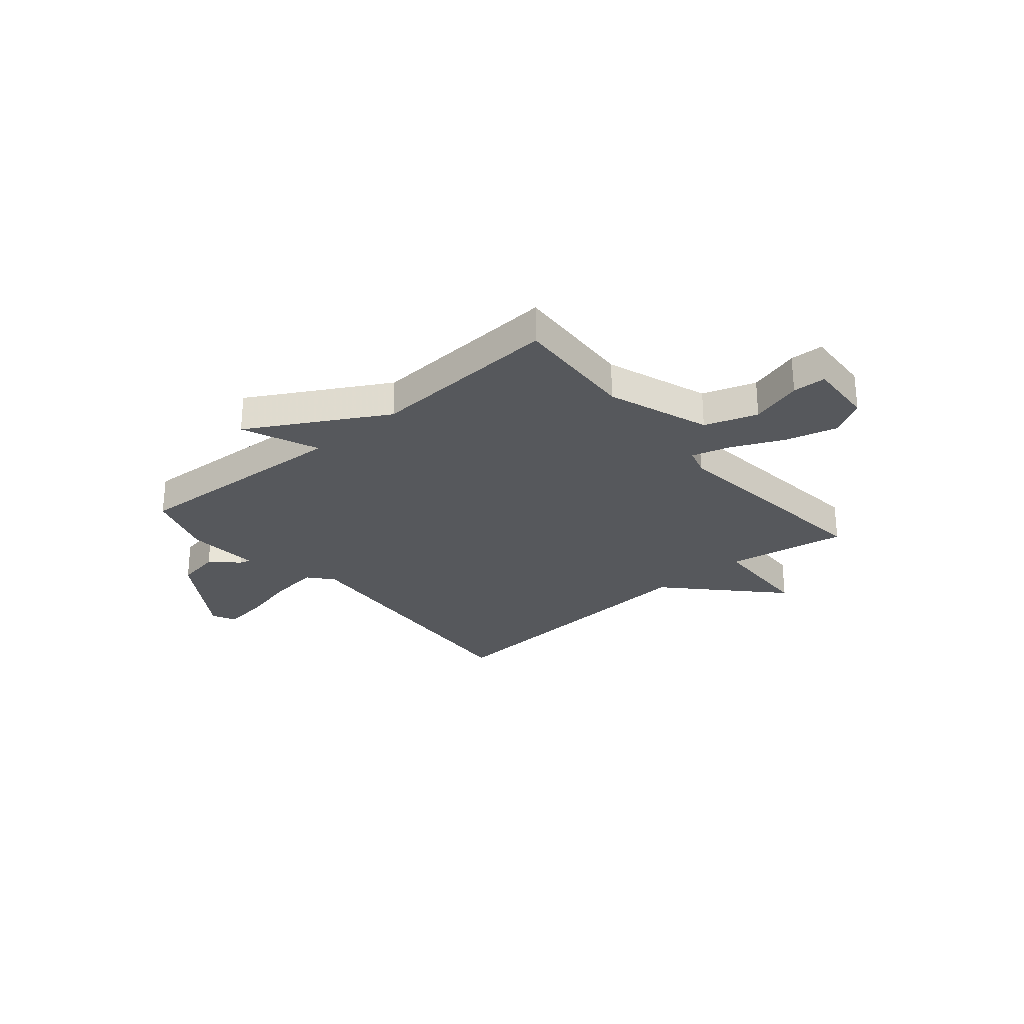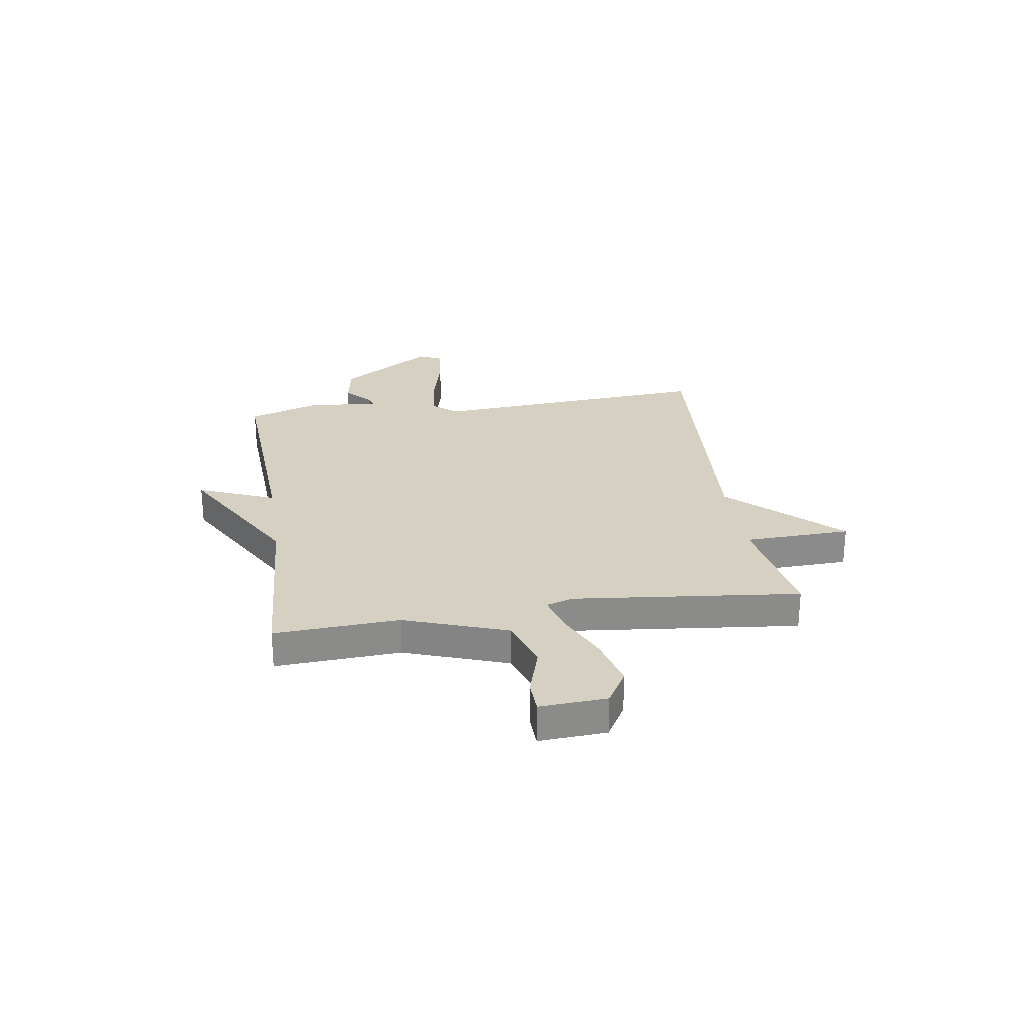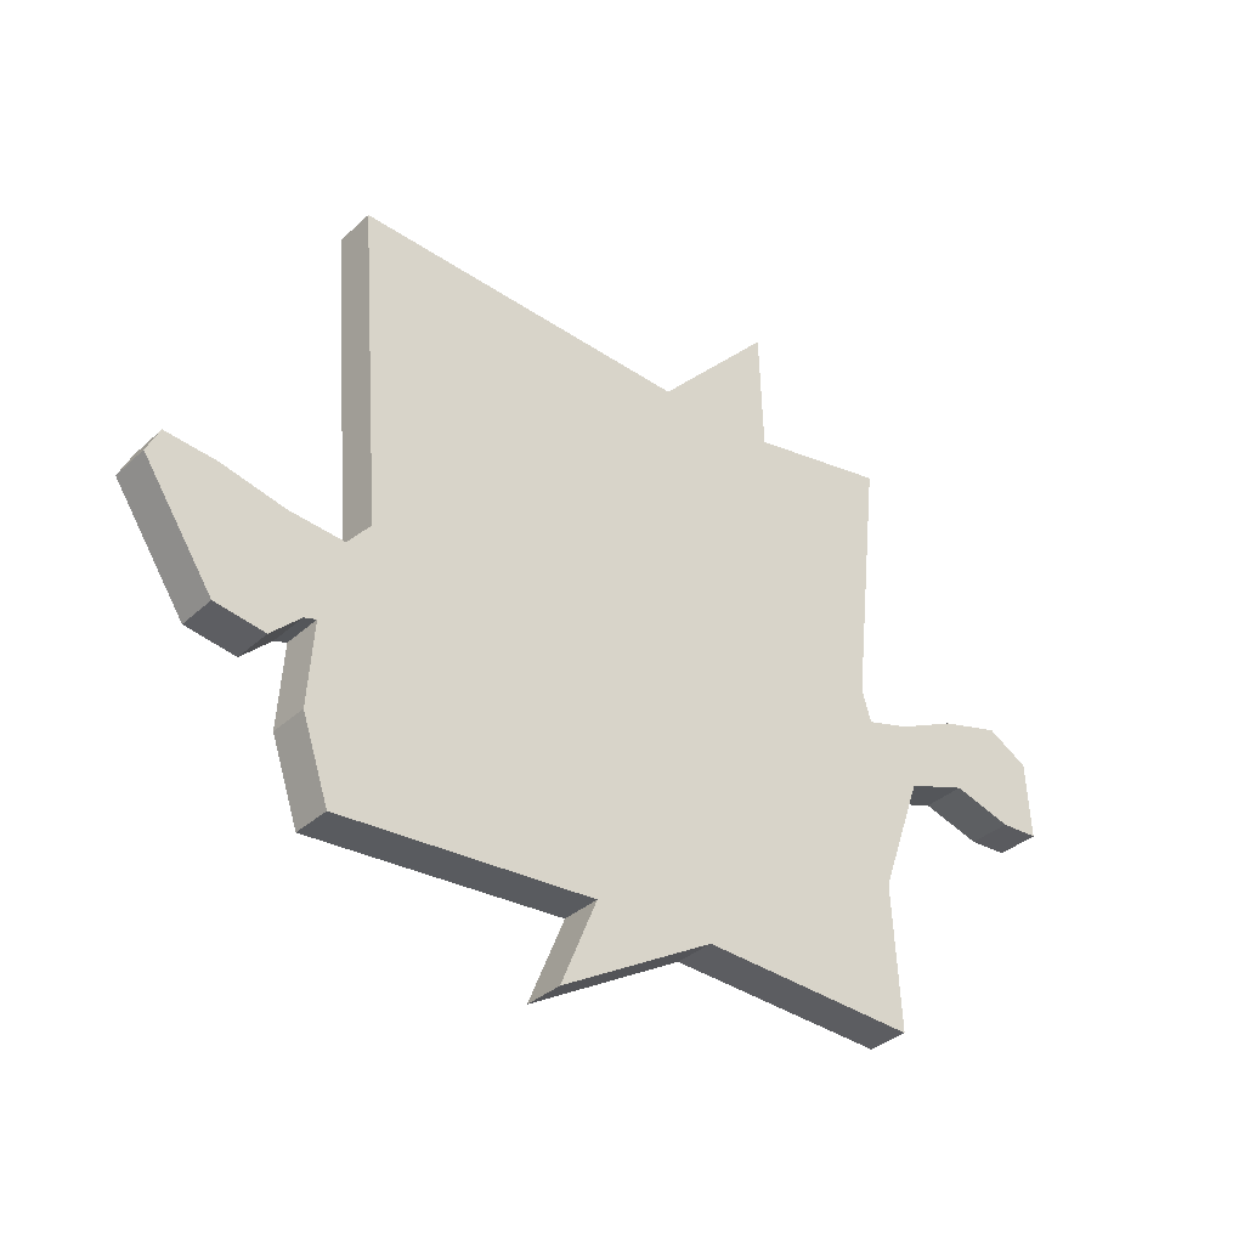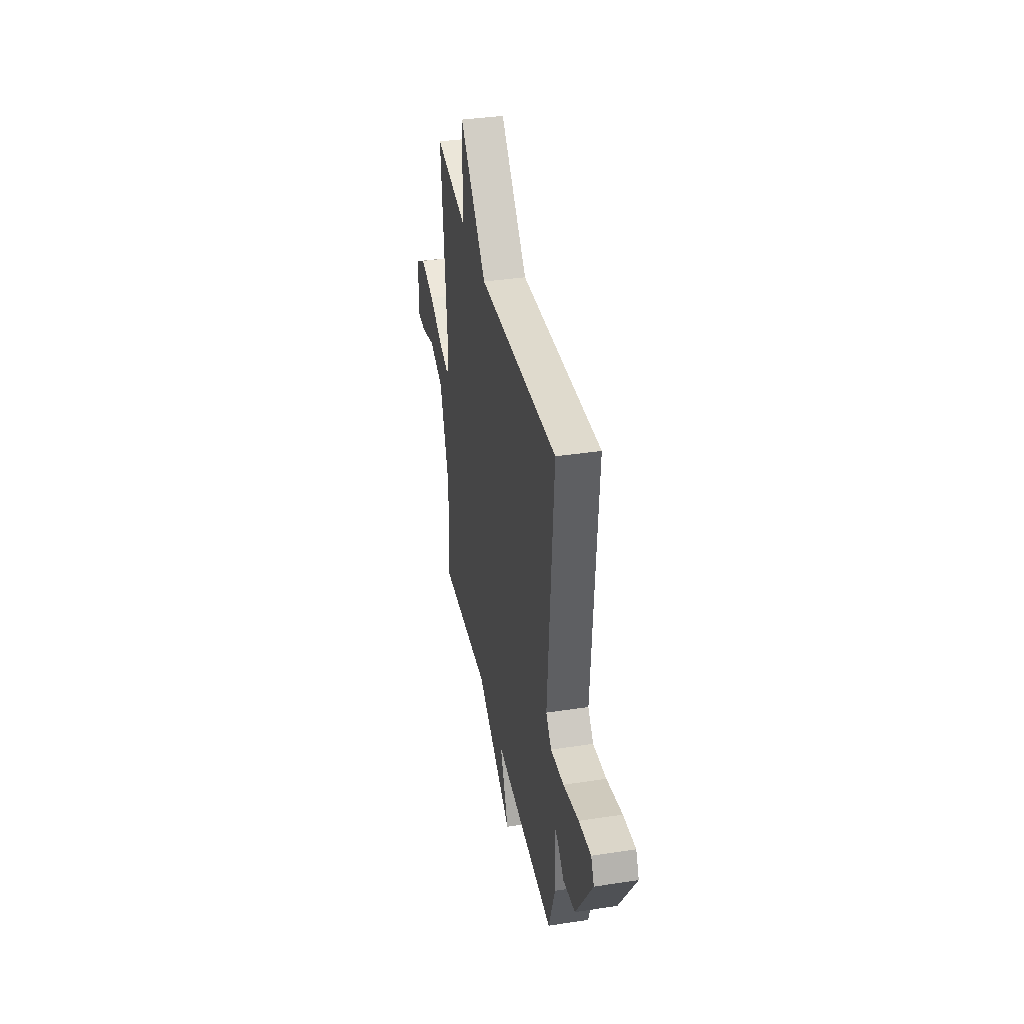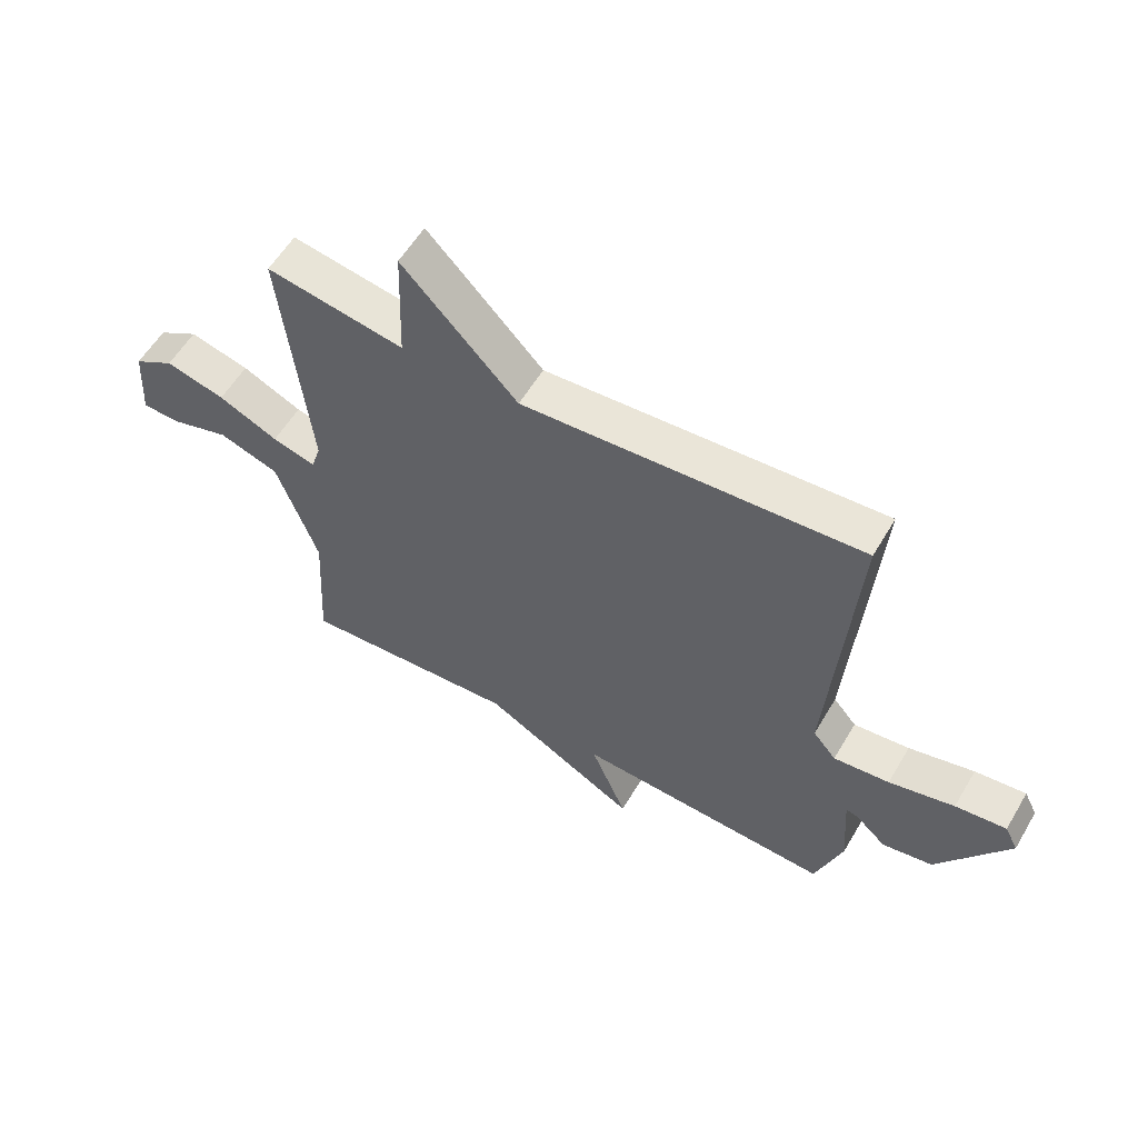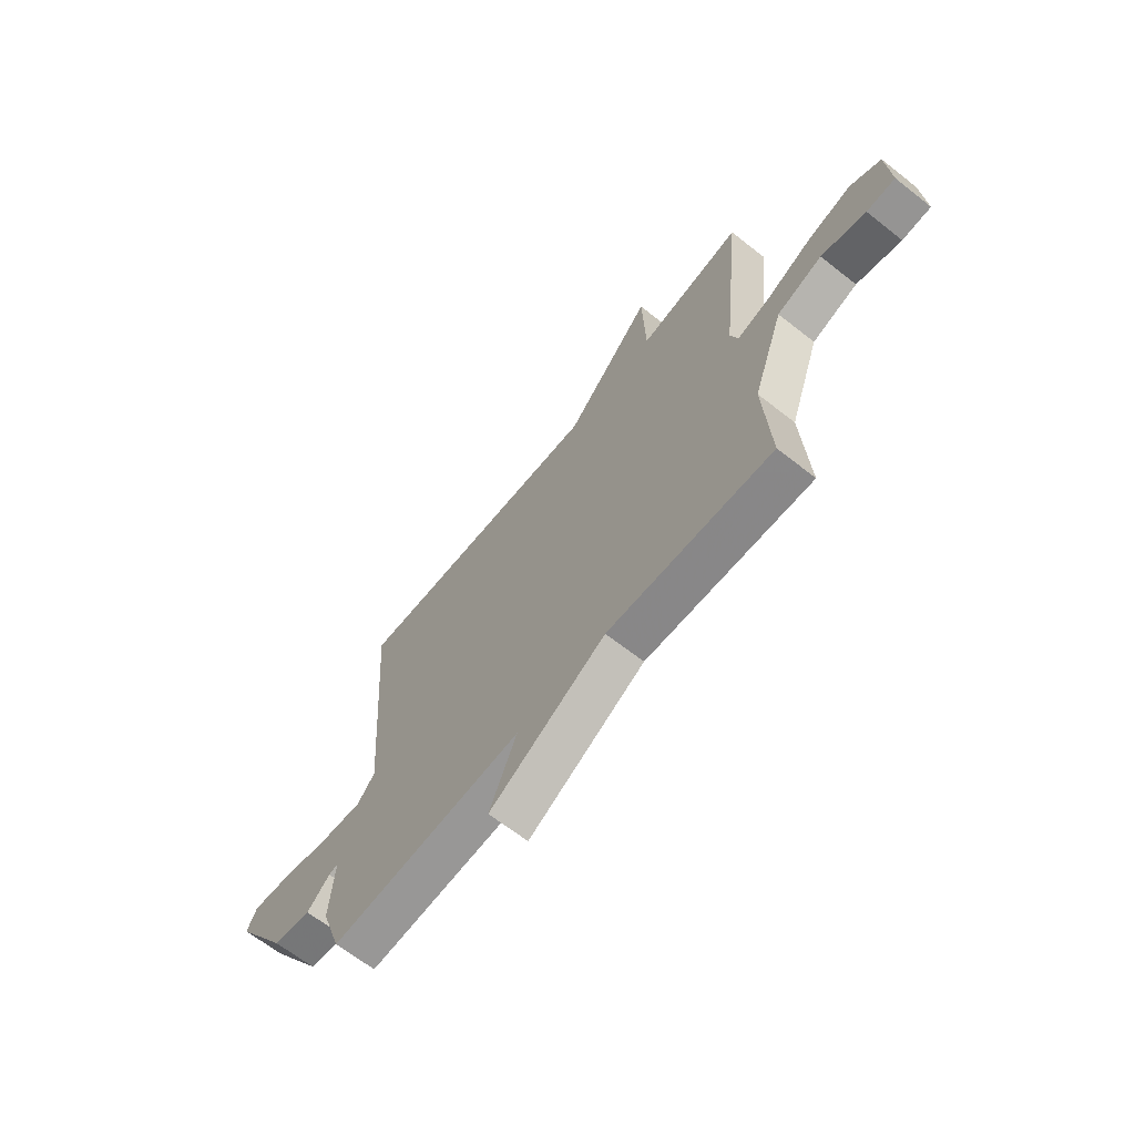
<metadata>
{"format":"obj","ext":"obj","renderer":"f3d","projection":"perspective","resolution":1024,"background":"white","views":[{"elev":-27.7,"azim":-139.7,"up":"+Y"},{"elev":26.5,"azim":-98.6,"up":"+Y"},{"elev":-34.2,"azim":140.8,"up":"+Z"},{"elev":37.0,"azim":78.8,"up":"+Z"},{"elev":57.4,"azim":30.4,"up":"+Z"},{"elev":-65.7,"azim":-128.4,"up":"+Z"}]}
</metadata>
<code>
v 0.5 0.07 0.5
v 0.46 0.07 -0.04
v 0.499 0.07 -0.086
v 0.593 0.07 -0.076
v 0.703 0.07 -0.049
v 0.789 0.07 -0.039
v 0.811 0.07 -0.083
v 0.692 0.07 -0.264
v 0.607 0.07 -0.279
v 0.556 0.07 -0.232
v 0.535 0.07 -0.226
v 0.545 0.07 -0.367
v 0.5 0.07 -0.5
v 0.067 0.07 -0.477
v 0.128 0.07 -0.624
v -0.133 0.07 -0.477
v -0.5 0.07 -0.5
v -0.486 0.07 -0.262
v -0.555 0.07 -0.066
v -0.656 0.07 -0.032
v -0.755 0.07 -0.062
v -0.819 0.07 -0.06
v -0.811 0.07 0.068
v -0.743 0.07 0.108
v -0.643 0.07 0.082
v -0.543 0.07 0.036
v -0.47 0.07 0.016
v -0.454 0.07 0.068
v -0.5 0.07 0.5
v -0.268 0.07 0.461
v -0.261 0.07 0.664
v -0.068 0.07 0.461
v 0.5 0 0.5
v 0.46 0 -0.04
v 0.499 0 -0.086
v 0.593 0 -0.076
v 0.703 0 -0.049
v 0.789 0 -0.039
v 0.811 0 -0.083
v 0.692 0 -0.264
v 0.607 0 -0.279
v 0.556 0 -0.232
v 0.535 0 -0.226
v 0.545 0 -0.367
v 0.5 0 -0.5
v 0.067 0 -0.477
v 0.128 0 -0.624
v -0.133 0 -0.477
v -0.5 0 -0.5
v -0.486 0 -0.262
v -0.555 0 -0.066
v -0.656 0 -0.032
v -0.755 0 -0.062
v -0.819 0 -0.06
v -0.811 0 0.068
v -0.743 0 0.108
v -0.643 0 0.082
v -0.543 0 0.036
v -0.47 0 0.016
v -0.454 0 0.068
v -0.5 0 0.5
v -0.268 0 0.461
v -0.261 0 0.664
v -0.068 0 0.461
f 30 31 32
f 28 29 30
f 27 28 30 32
f 24 25 26
f 23 24 26
f 22 23 26
f 21 22 26
f 20 21 26
f 19 20 26 27
f 18 19 27
f 16 17 18
f 16 18 27
f 15 16 27
f 14 15 27
f 14 27 32
f 13 14 32
f 12 13 32
f 11 12 32
f 8 9 10
f 7 8 10
f 6 7 10
f 5 6 10
f 4 5 10
f 3 4 10 11
f 2 3 11 32
f 1 2 32
f 64 63 62
f 62 61 60
f 64 62 60 59
f 58 57 56
f 58 56 55
f 58 55 54
f 58 54 53
f 58 53 52
f 59 58 52 51
f 59 51 50
f 50 49 48
f 59 50 48
f 59 48 47
f 59 47 46
f 64 59 46
f 64 46 45
f 64 45 44
f 64 44 43
f 42 41 40
f 42 40 39
f 42 39 38
f 42 38 37
f 42 37 36
f 43 42 36 35
f 64 43 35 34
f 64 34 33
f 1 33 34 2
f 2 34 35 3
f 3 35 36 4
f 4 36 37 5
f 5 37 38 6
f 6 38 39 7
f 7 39 40 8
f 8 40 41 9
f 9 41 42 10
f 10 42 43 11
f 11 43 44 12
f 12 44 45 13
f 13 45 46 14
f 14 46 47 15
f 15 47 48 16
f 16 48 49 17
f 17 49 50 18
f 18 50 51 19
f 19 51 52 20
f 20 52 53 21
f 21 53 54 22
f 22 54 55 23
f 23 55 56 24
f 24 56 57 25
f 25 57 58 26
f 26 58 59 27
f 27 59 60 28
f 28 60 61 29
f 29 61 62 30
f 30 62 63 31
f 31 63 64 32
f 32 64 33 1

</code>
